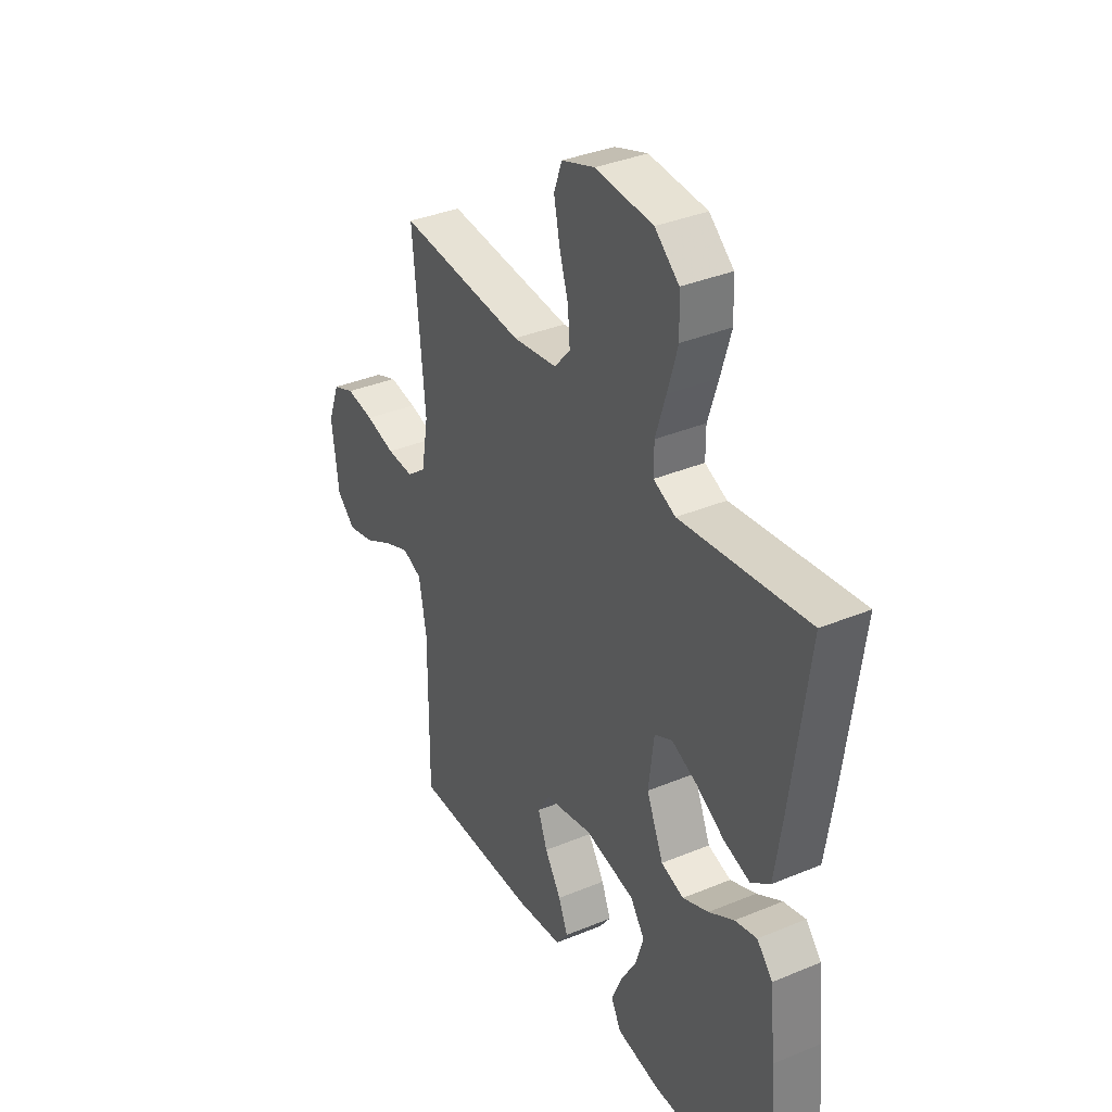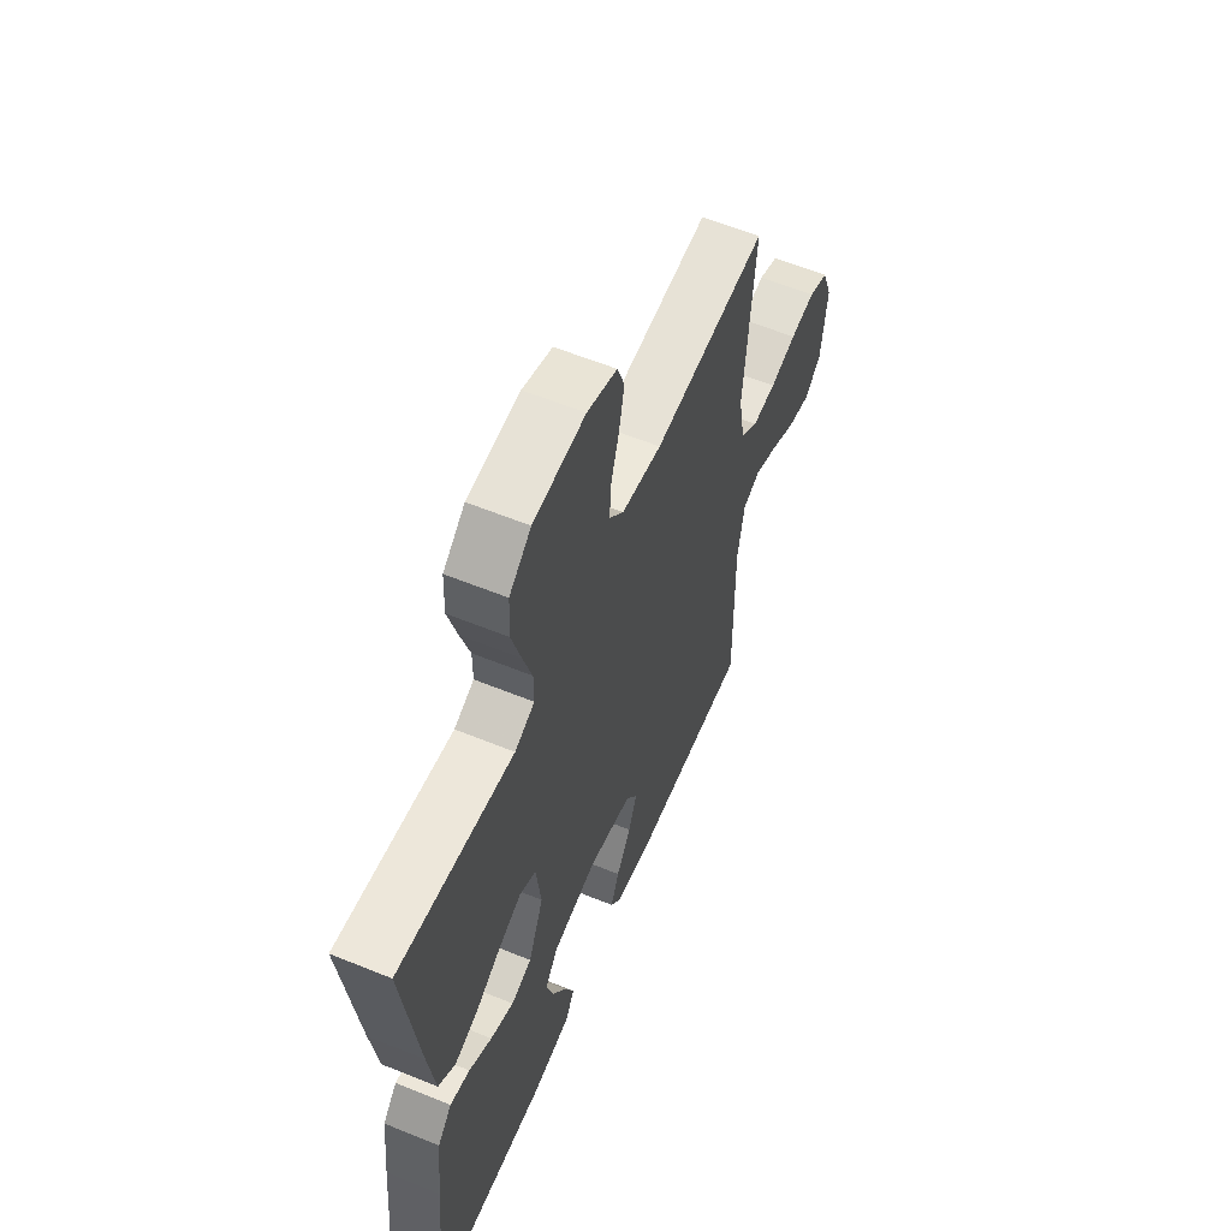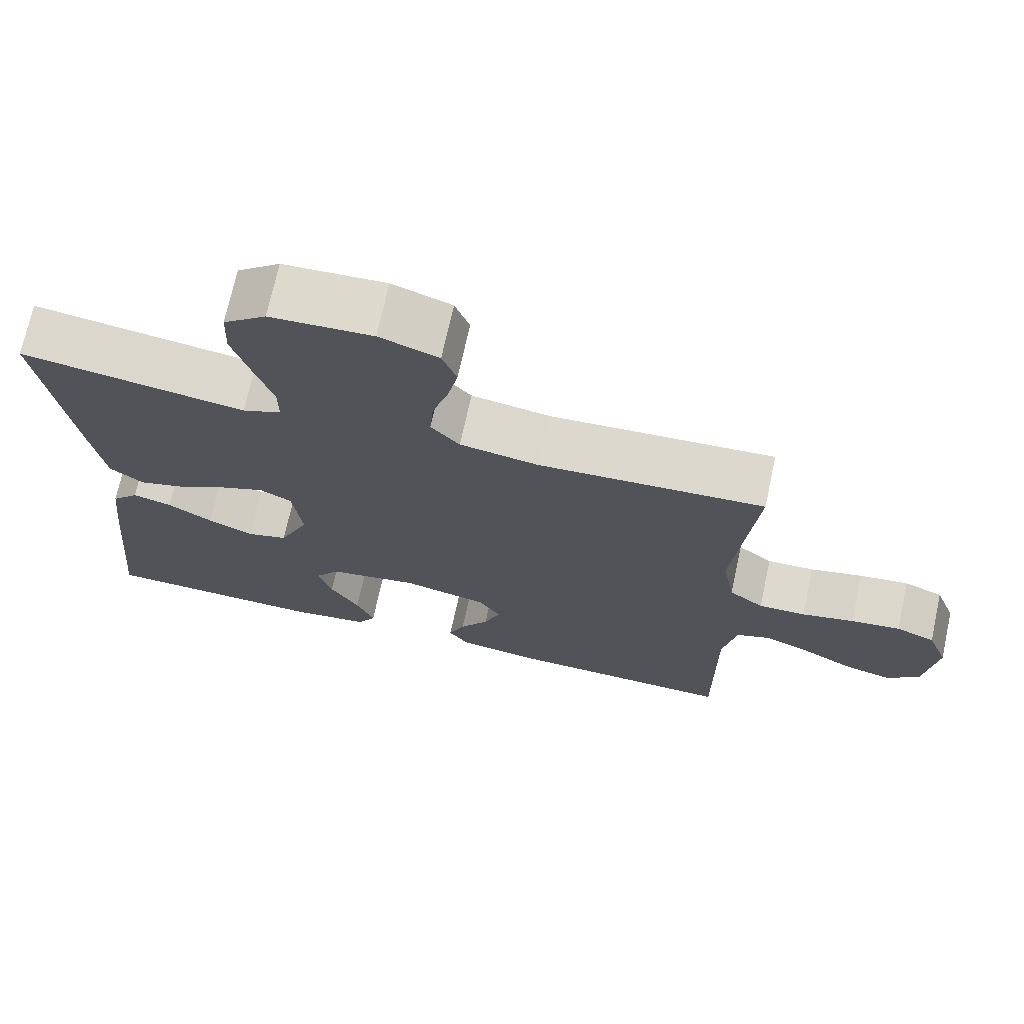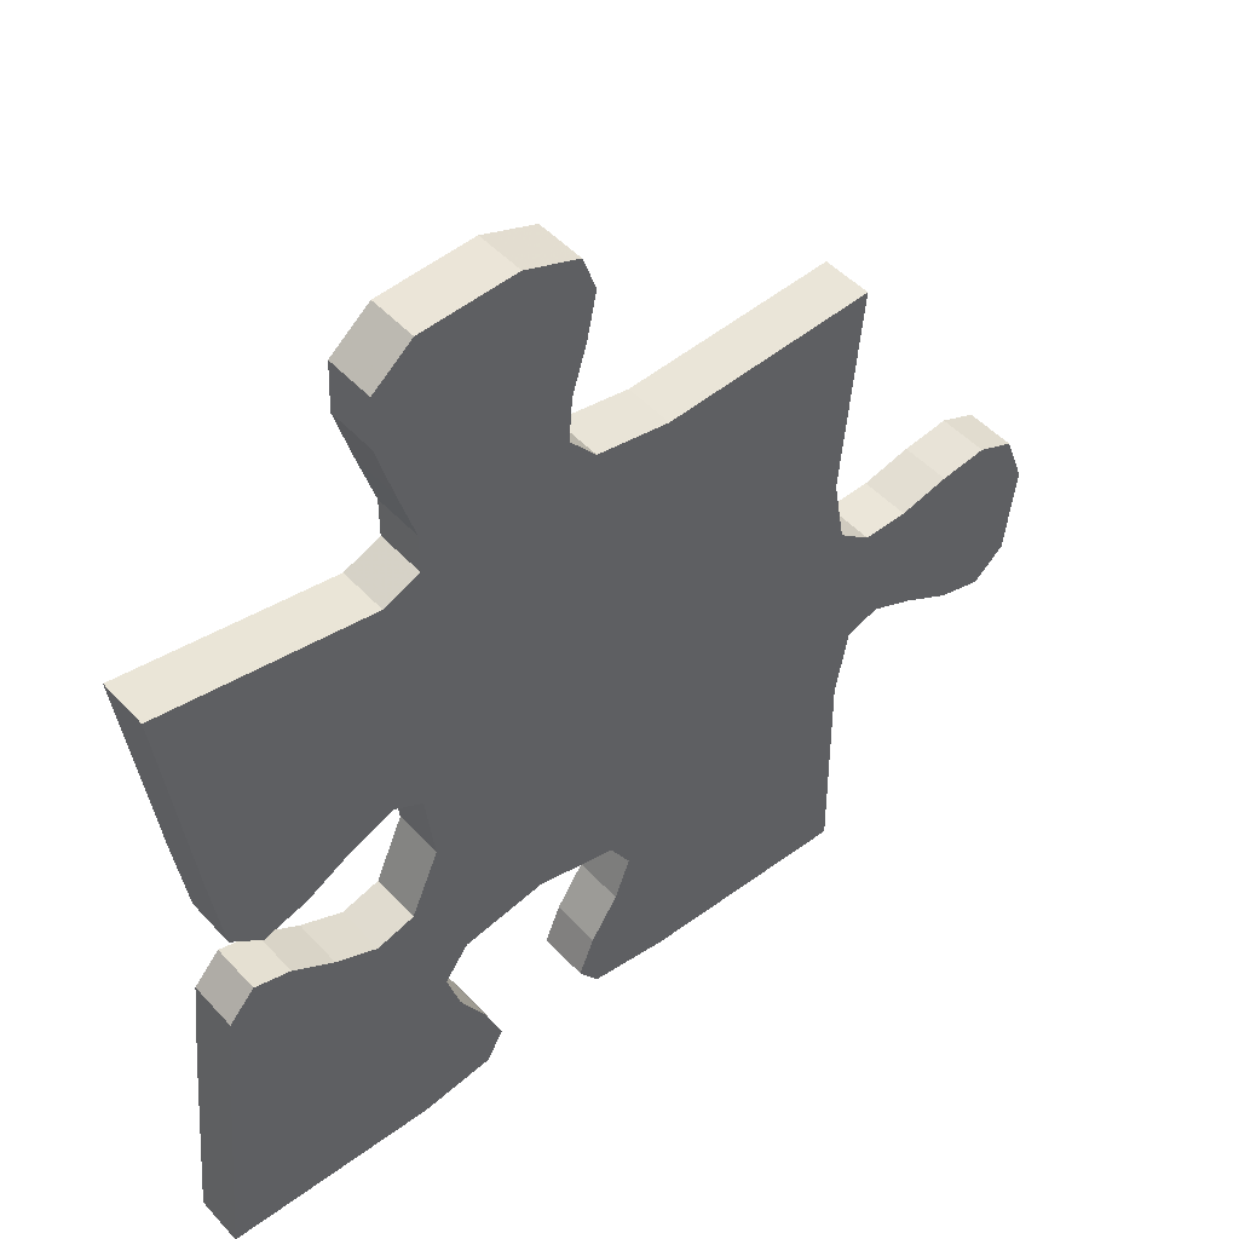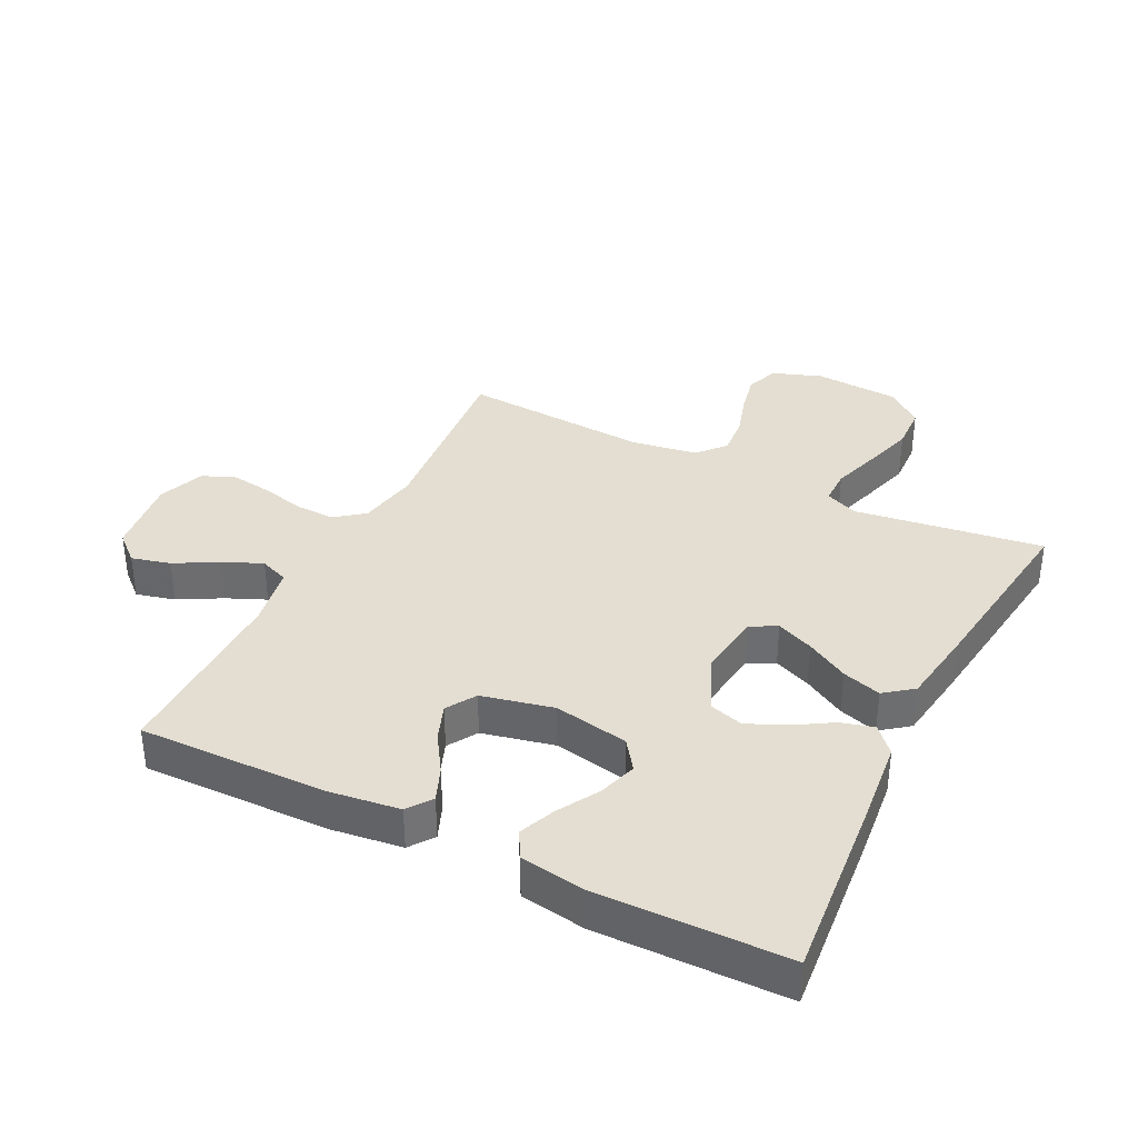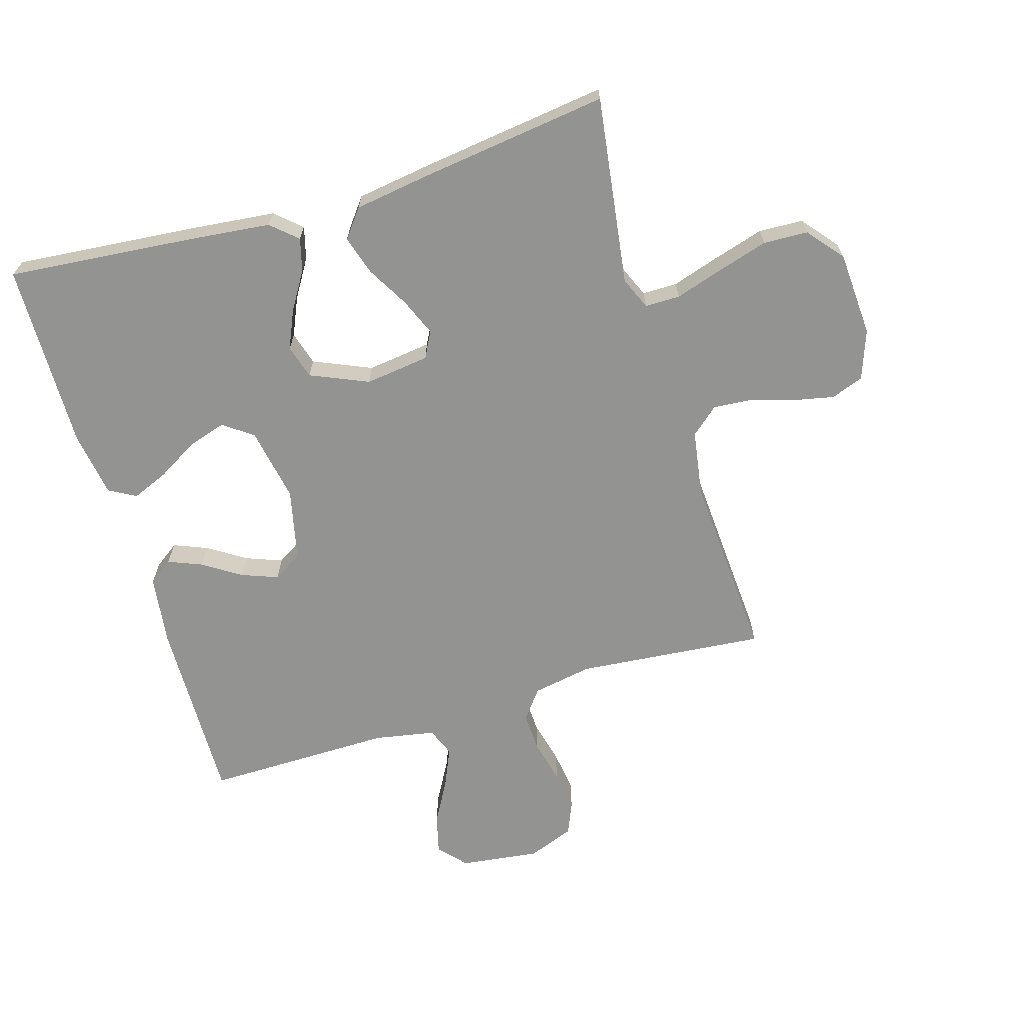
<metadata>
{"format":"obj","ext":"obj","renderer":"f3d","projection":"perspective","resolution":1024,"background":"white","views":[{"elev":36.5,"azim":-118.3,"up":"+Z"},{"elev":59.6,"azim":-67.3,"up":"+Z"},{"elev":71.6,"azim":12.3,"up":"+Z"},{"elev":48.0,"azim":-40.2,"up":"+Z"},{"elev":36.1,"azim":-153.3,"up":"+Y"},{"elev":-66.6,"azim":-73.2,"up":"+Y"}]}
</metadata>
<code>
v 0.5 0.07 0.5
v 0.472 0.07 0.2
v 0.489 0.07 0.104
v 0.535 0.07 0.068
v 0.598 0.07 0.07
v 0.668 0.07 0.087
v 0.734 0.07 0.096
v 0.786 0.07 0.074
v 0.814 0.07 0
v 0.798 0.07 -0.127
v 0.754 0.07 -0.166
v 0.692 0.07 -0.15
v 0.624 0.07 -0.112
v 0.562 0.07 -0.085
v 0.516 0.07 -0.103
v 0.498 0.07 -0.2
v 0.5 0.07 -0.5
v 0.2 0.07 -0.493
v 0.088 0.07 -0.478
v 0.06 0.07 -0.439
v 0.082 0.07 -0.385
v 0.121 0.07 -0.325
v 0.143 0.07 -0.267
v 0.114 0.07 -0.22
v 0 0.07 -0.194
v -0.119 0.07 -0.216
v -0.153 0.07 -0.263
v -0.134 0.07 -0.324
v -0.096 0.07 -0.389
v -0.072 0.07 -0.447
v -0.096 0.07 -0.49
v -0.2 0.07 -0.506
v -0.5 0.07 -0.5
v -0.472 0.07 -0.2
v -0.458 0.07 -0.071
v -0.421 0.07 -0.03
v -0.369 0.07 -0.044
v -0.309 0.07 -0.081
v -0.248 0.07 -0.108
v -0.194 0.07 -0.092
v -0.154 0.07 0
v -0.167 0.07 0.103
v -0.209 0.07 0.125
v -0.269 0.07 0.1
v -0.336 0.07 0.062
v -0.398 0.07 0.043
v -0.443 0.07 0.078
v -0.461 0.07 0.2
v -0.5 0.07 0.5
v -0.2 0.07 0.457
v -0.148 0.07 0.479
v -0.148 0.07 0.535
v -0.172 0.07 0.611
v -0.196 0.07 0.692
v -0.193 0.07 0.763
v -0.136 0.07 0.81
v 0 0.07 0.818
v 0.078 0.07 0.79
v 0.097 0.07 0.738
v 0.083 0.07 0.672
v 0.062 0.07 0.604
v 0.057 0.07 0.542
v 0.095 0.07 0.498
v 0.2 0.07 0.481
v 0.5 0 0.5
v 0.472 0 0.2
v 0.489 0 0.104
v 0.535 0 0.068
v 0.598 0 0.07
v 0.668 0 0.087
v 0.734 0 0.096
v 0.786 0 0.074
v 0.814 0 0
v 0.798 0 -0.127
v 0.754 0 -0.166
v 0.692 0 -0.15
v 0.624 0 -0.112
v 0.562 0 -0.085
v 0.516 0 -0.103
v 0.498 0 -0.2
v 0.5 0 -0.5
v 0.2 0 -0.493
v 0.088 0 -0.478
v 0.06 0 -0.439
v 0.082 0 -0.385
v 0.121 0 -0.325
v 0.143 0 -0.267
v 0.114 0 -0.22
v 0 0 -0.194
v -0.119 0 -0.216
v -0.153 0 -0.263
v -0.134 0 -0.324
v -0.096 0 -0.389
v -0.072 0 -0.447
v -0.096 0 -0.49
v -0.2 0 -0.506
v -0.5 0 -0.5
v -0.472 0 -0.2
v -0.458 0 -0.071
v -0.421 0 -0.03
v -0.369 0 -0.044
v -0.309 0 -0.081
v -0.248 0 -0.108
v -0.194 0 -0.092
v -0.154 0 0
v -0.167 0 0.103
v -0.209 0 0.125
v -0.269 0 0.1
v -0.336 0 0.062
v -0.398 0 0.043
v -0.443 0 0.078
v -0.461 0 0.2
v -0.5 0 0.5
v -0.2 0 0.457
v -0.148 0 0.479
v -0.148 0 0.535
v -0.172 0 0.611
v -0.196 0 0.692
v -0.193 0 0.763
v -0.136 0 0.81
v 0 0 0.818
v 0.078 0 0.79
v 0.097 0 0.738
v 0.083 0 0.672
v 0.062 0 0.604
v 0.057 0 0.542
v 0.095 0 0.498
v 0.2 0 0.481
f 59 60 61
f 58 59 61
f 57 58 61
f 56 57 61
f 55 56 61
f 54 55 61
f 53 54 61
f 52 53 61
f 51 52 61 62
f 50 51 62 63
f 48 49 50
f 47 48 50
f 46 47 50
f 45 46 50
f 44 45 50
f 50 63 64
f 44 50 64
f 43 44 64
f 36 37 38
f 35 36 38
f 34 35 38
f 33 34 38
f 32 33 38
f 31 32 38
f 30 31 38
f 29 30 38
f 28 29 38
f 27 28 38 39
f 26 27 39 40
f 20 21 22
f 19 20 22
f 18 19 22
f 17 18 22
f 16 17 22
f 15 16 22 23
f 11 12 13
f 10 11 13
f 9 10 13
f 8 9 13
f 7 8 13
f 6 7 13
f 5 6 13
f 4 5 13 14
f 3 4 14 15
f 64 1 2
f 43 64 2
f 42 43 2
f 25 26 40 41
f 2 3 15
f 42 2 15
f 41 42 15
f 25 41 15
f 24 25 15
f 15 23 24
f 125 124 123
f 125 123 122
f 125 122 121
f 125 121 120
f 125 120 119
f 125 119 118
f 125 118 117
f 125 117 116
f 126 125 116 115
f 127 126 115 114
f 114 113 112
f 114 112 111
f 114 111 110
f 114 110 109
f 114 109 108
f 128 127 114
f 128 114 108
f 128 108 107
f 102 101 100
f 102 100 99
f 102 99 98
f 102 98 97
f 102 97 96
f 102 96 95
f 102 95 94
f 102 94 93
f 102 93 92
f 103 102 92 91
f 104 103 91 90
f 86 85 84
f 86 84 83
f 86 83 82
f 86 82 81
f 86 81 80
f 87 86 80 79
f 77 76 75
f 77 75 74
f 77 74 73
f 77 73 72
f 77 72 71
f 77 71 70
f 77 70 69
f 78 77 69 68
f 79 78 68 67
f 66 65 128
f 66 128 107
f 66 107 106
f 105 104 90 89
f 79 67 66
f 79 66 106
f 79 106 105
f 79 105 89
f 79 89 88
f 88 87 79
f 1 65 66 2
f 2 66 67 3
f 3 67 68 4
f 4 68 69 5
f 5 69 70 6
f 6 70 71 7
f 7 71 72 8
f 8 72 73 9
f 9 73 74 10
f 10 74 75 11
f 11 75 76 12
f 12 76 77 13
f 13 77 78 14
f 14 78 79 15
f 15 79 80 16
f 16 80 81 17
f 17 81 82 18
f 18 82 83 19
f 19 83 84 20
f 20 84 85 21
f 21 85 86 22
f 22 86 87 23
f 23 87 88 24
f 24 88 89 25
f 25 89 90 26
f 26 90 91 27
f 27 91 92 28
f 28 92 93 29
f 29 93 94 30
f 30 94 95 31
f 31 95 96 32
f 32 96 97 33
f 33 97 98 34
f 34 98 99 35
f 35 99 100 36
f 36 100 101 37
f 37 101 102 38
f 38 102 103 39
f 39 103 104 40
f 40 104 105 41
f 41 105 106 42
f 42 106 107 43
f 43 107 108 44
f 44 108 109 45
f 45 109 110 46
f 46 110 111 47
f 47 111 112 48
f 48 112 113 49
f 49 113 114 50
f 50 114 115 51
f 51 115 116 52
f 52 116 117 53
f 53 117 118 54
f 54 118 119 55
f 55 119 120 56
f 56 120 121 57
f 57 121 122 58
f 58 122 123 59
f 59 123 124 60
f 60 124 125 61
f 61 125 126 62
f 62 126 127 63
f 63 127 128 64
f 64 128 65 1

</code>
